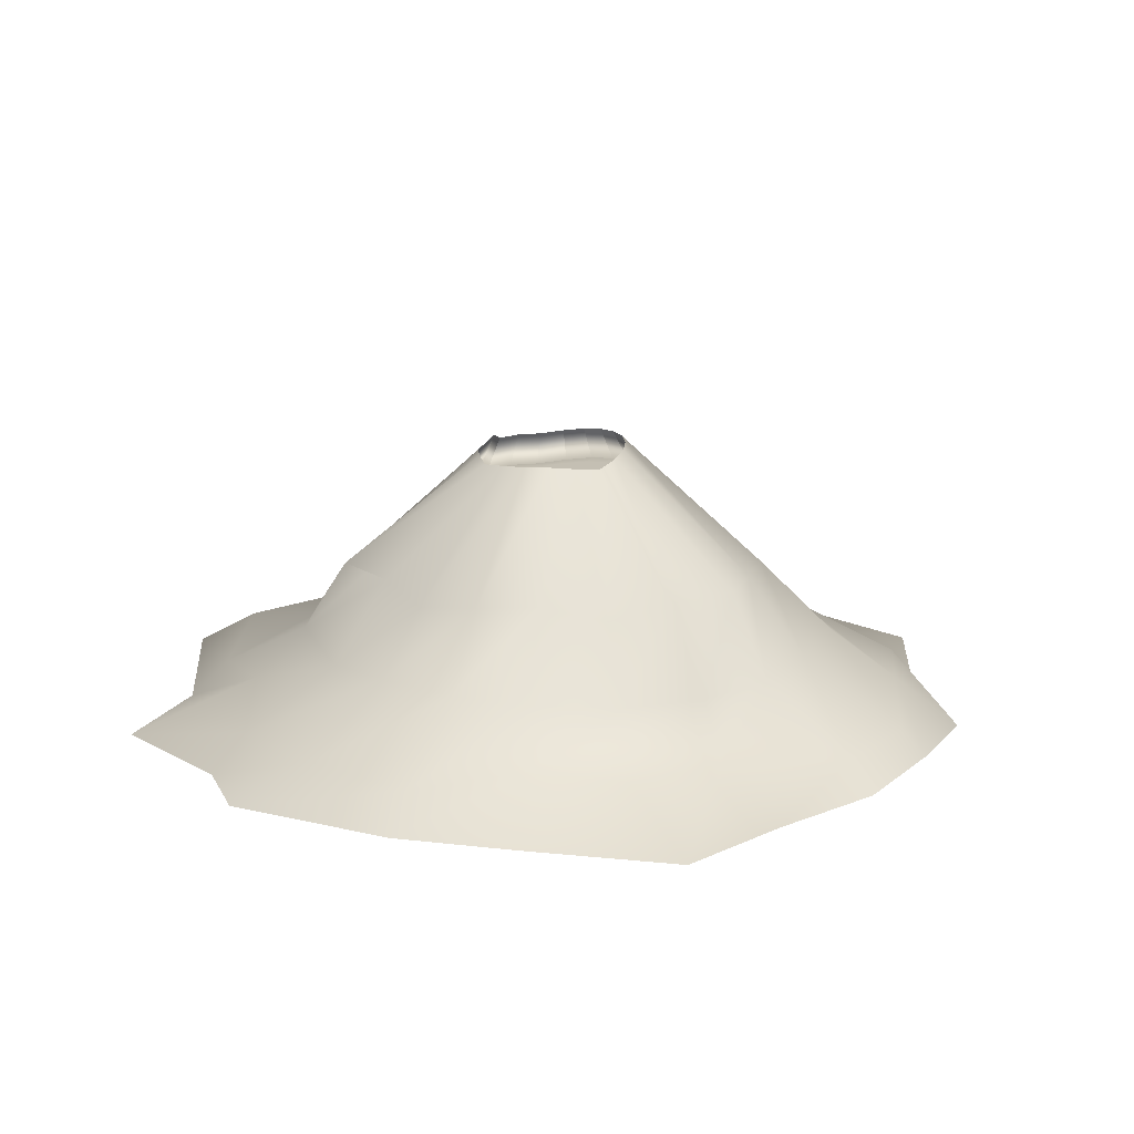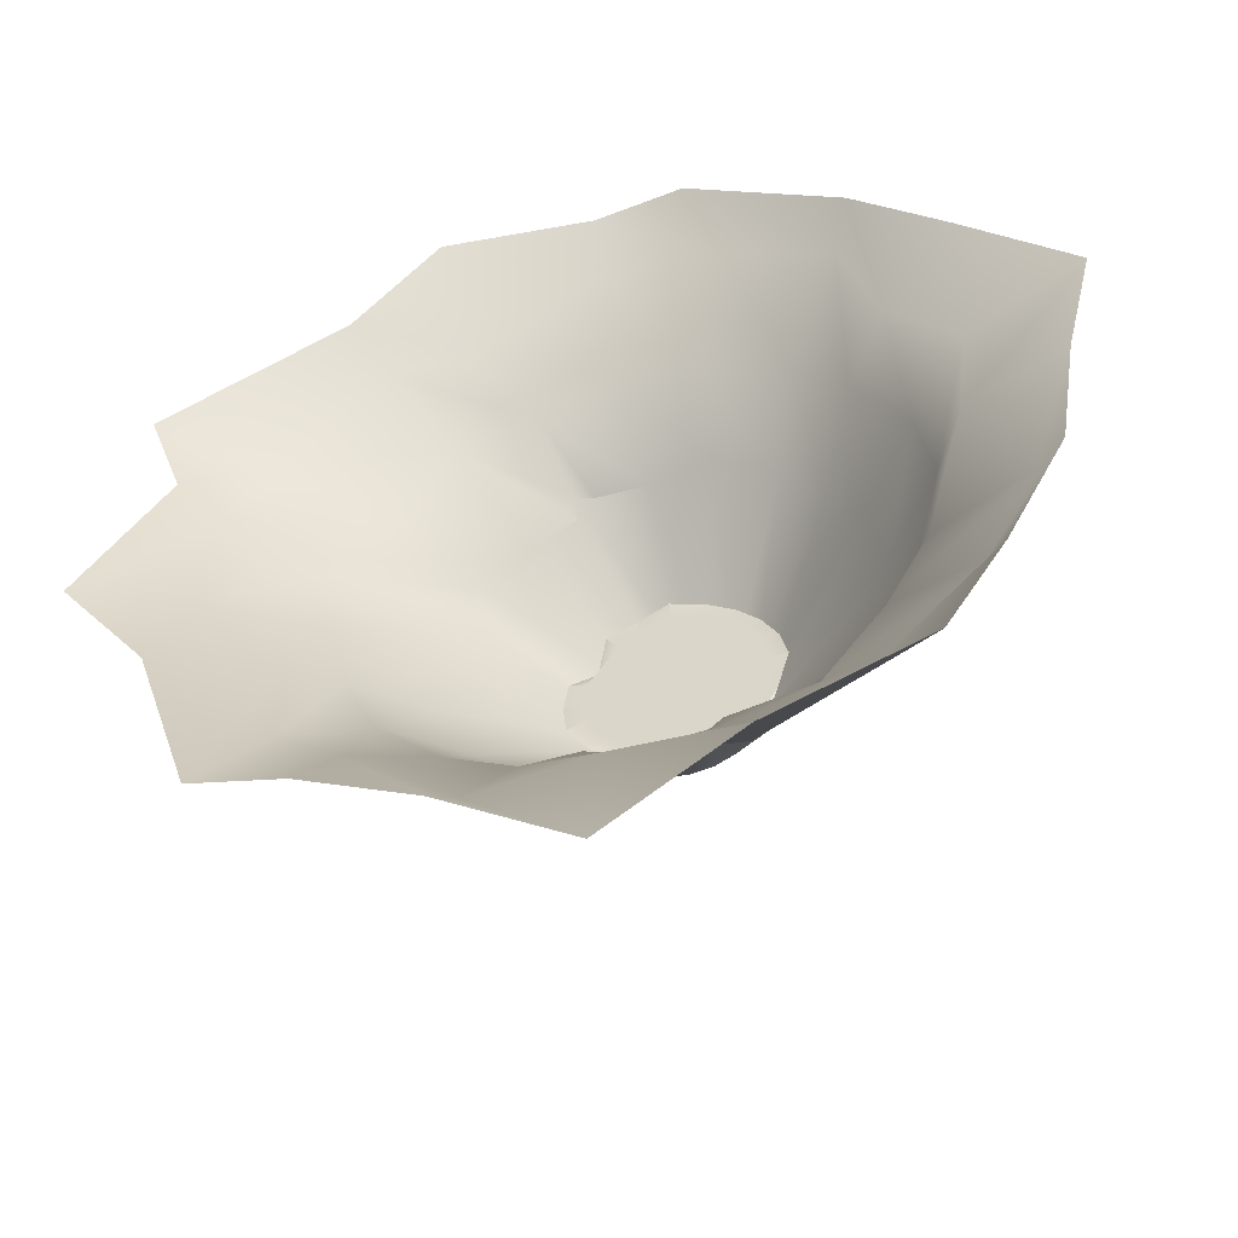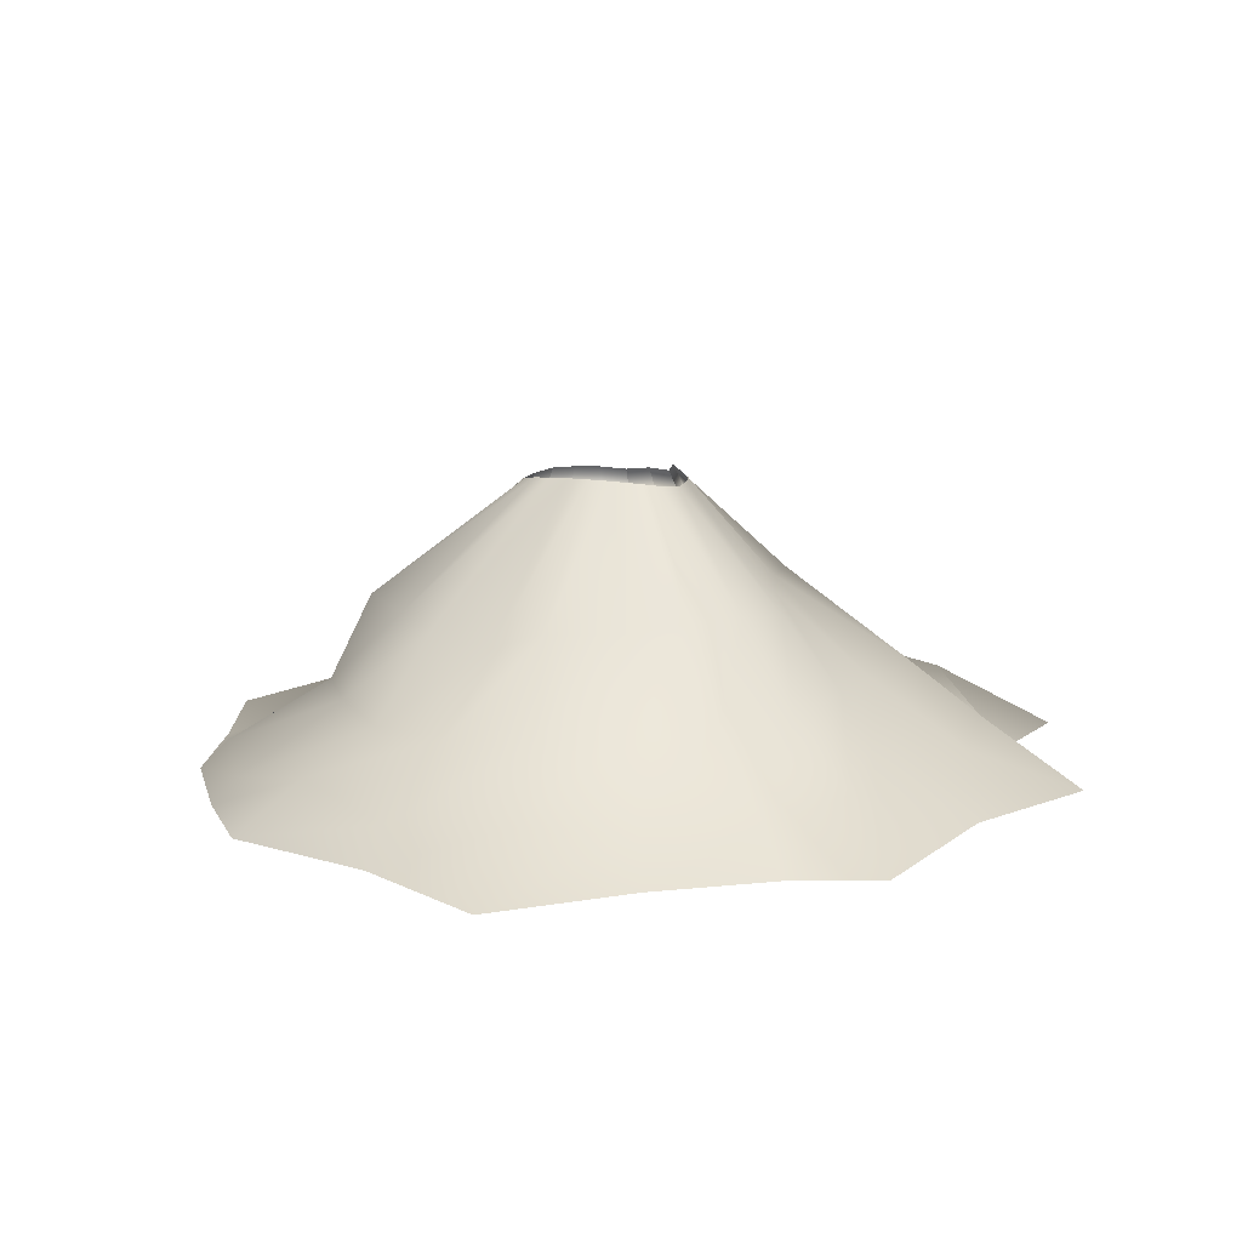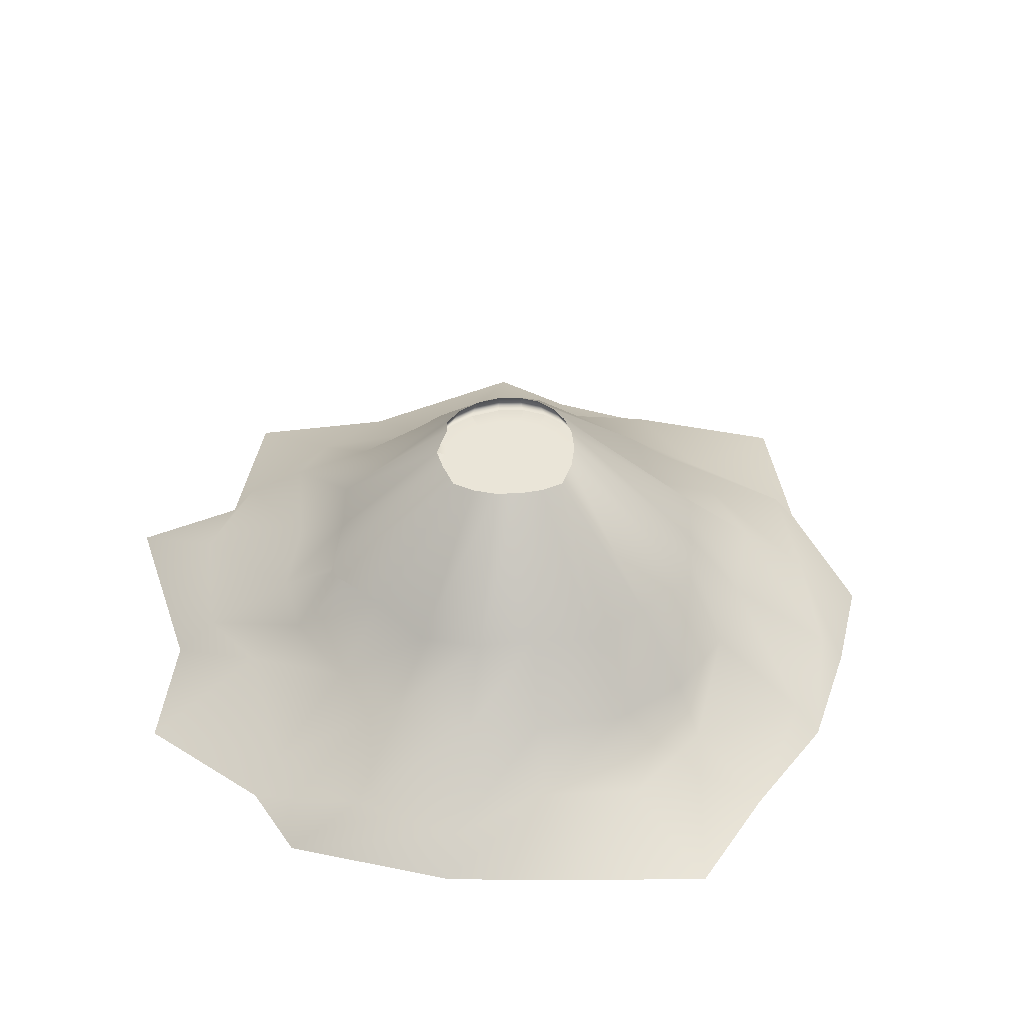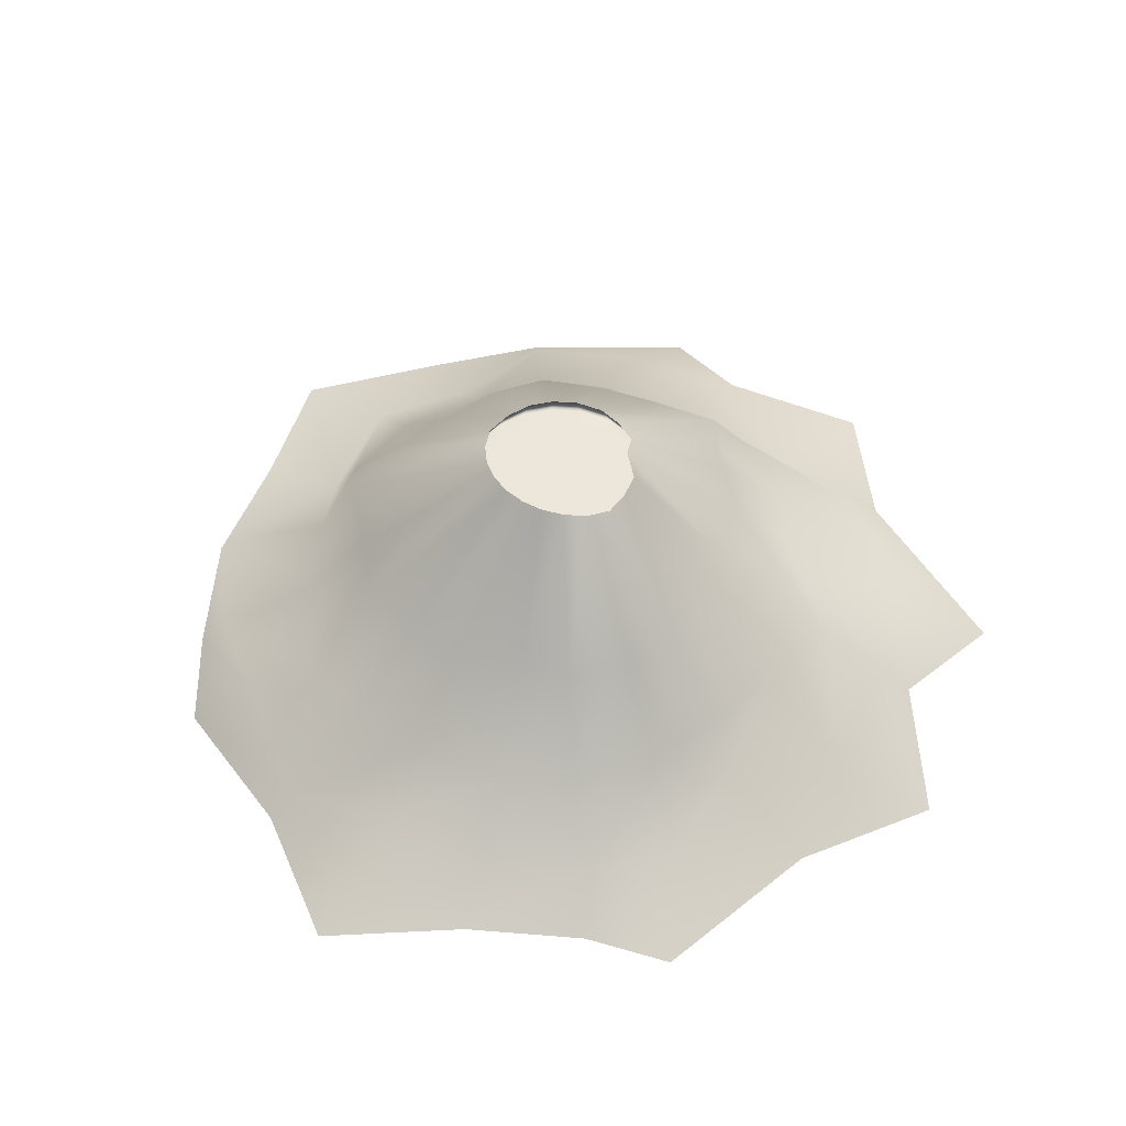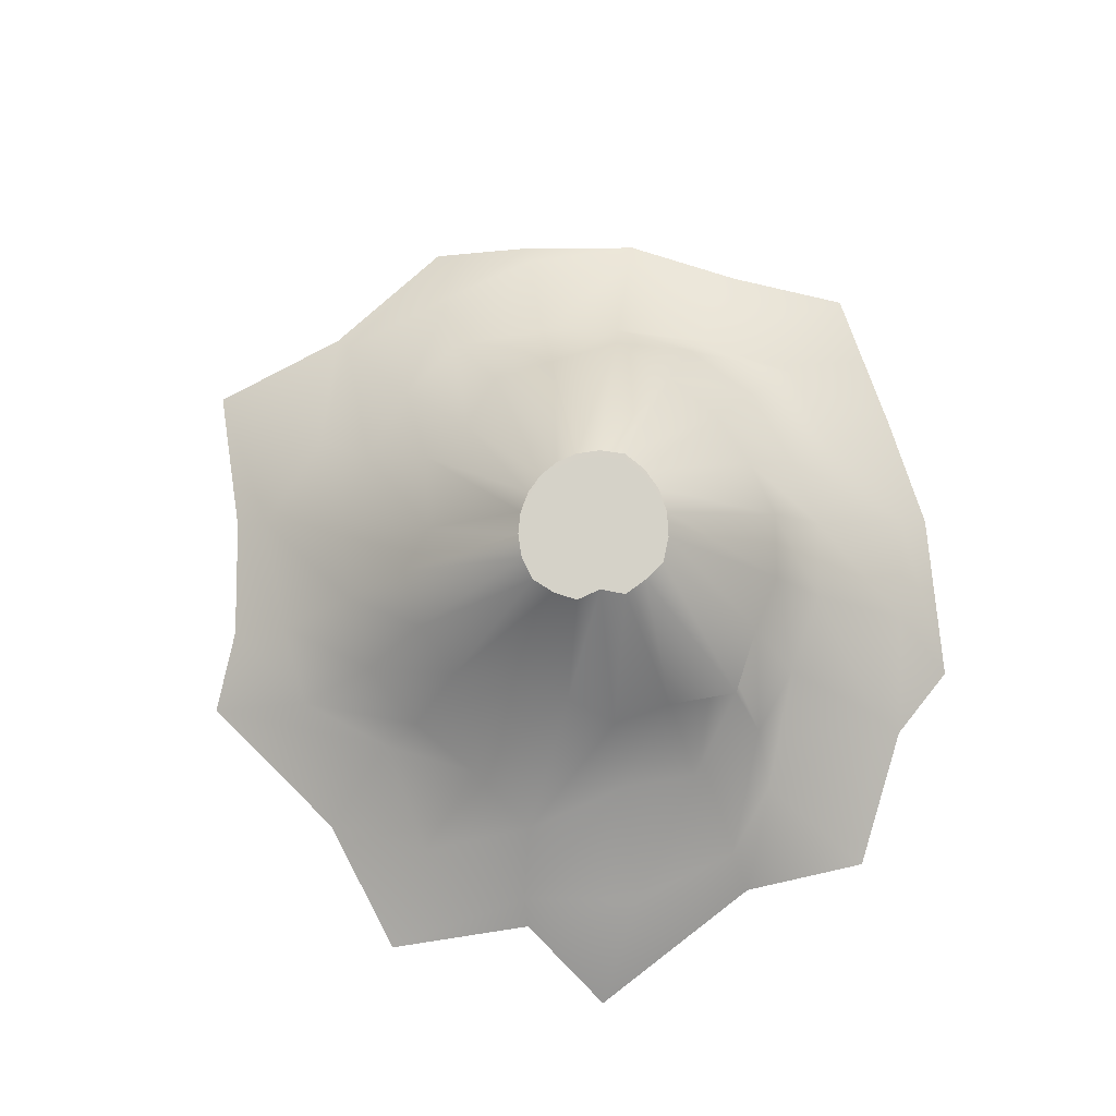
<metadata>
{"format":"obj","ext":"obj","renderer":"f3d","projection":"perspective","resolution":1024,"background":"white","views":[{"elev":15.9,"azim":58.9,"up":"+Y"},{"elev":-52.8,"azim":16.4,"up":"+Z"},{"elev":13.4,"azim":-166.7,"up":"+Y"},{"elev":43.5,"azim":45.8,"up":"+Y"},{"elev":54.8,"azim":-148.1,"up":"+Y"},{"elev":78.3,"azim":-63.3,"up":"+Y"}]}
</metadata>
<code>
g default
v 380.4 0 -123.6
v 323.6 0 -235.1
v 268.1 0 -323.6
v 123.6 0 -380.4
v -0.000143 0 -466.8
v -123.6 0 -380.4
v -235.1 0 -323.6
v -323.6 0 -300.3
v -380.4 0 -123.6
v -468.4 0 -0.000572
v -380.4 0 123.6
v -418.1 0 235.1
v -235.1 0 323.6
v -151.9 0 425.3
v -0.000143 0 400
v 84.94 0 417.9
v 235.1 0 323.6
v 323.6 0 235.1
v 429 0 123.6
v 400 0 -0.000572
v -56.26 291.4 45.65
v -47.05 280.4 70.22
v -24.21 280.4 81.81
v 1.071 276.6 89.63
v 26.71 279.3 82.92
v 48.98 280.7 69.94
v 66.79 281.8 51.74
v 79.22 280.1 29.39
v 85.37 278 3.993
v 75.68 283.8 -20.25
v 60.95 288.2 -39.51
v 42.81 291.2 -53.46
v 22.53 292.8 -62.04
v 1.071 293 -65.26
v -20.7 291.8 -63.01
v -41.88 289.2 -55.12
v -61.33 285.1 -41.34
v -76 281.2 -21.05
v -78.84 282.3 3.993
v -74.95 282.3 28.69
v -57.1 167.9 -158.1
v -113.5 180.3 -158.3
v -158 178.9 -115.8
v -185 170.2 -60.57
v -167.2 179.5 0.04139
v -156 182.1 59.97
v -157.6 179.4 115.6
v -113.5 180.3 158.4
v -70 173.5 215.4
v 1.51 171.5 204.6
v 64.87 158.1 200.2
v 124 167.6 168.6
v 161.3 170.7 120.7
v 197.1 156.4 63.6
v 210.2 167.3 0.04139
v 218.4 172.1 -68.9
v 170 167.8 -122.4
v 125 165.9 -169.9
v 66.09 151.8 -176.1
v 11.04 172.1 -195.2
v -69.01 176.9 184.8
v -48.12 168.3 199.9
v -85.39 106.5 255.6
v -7.333 87.86 259.9
v 80.05 96.62 249.8
v 154.7 94.43 214.2
v 205.8 90.16 158
v 256.2 89.14 83.12
v 271.1 87.45 -0.5362
v 256.7 88.61 -84.36
v 217.4 89.55 -159.4
v 158.2 88.54 -239.9
v 82.04 90.17 -263.1
v -1.3 92.4 -268
v -84.37 91.06 -256.2
v -154.4 99.38 -211.3
v -213.3 97.84 -154.6
v -245.4 103.2 -79.85
v -263.1 98.08 -0.5362
v -290.7 96.81 80.75
v -203.5 98.39 153.2
v -158.2 92.91 215.4
v -302.2 58.85 219.1
v -210.8 41.3 290.2
v -128 46.35 294.4
v -0.000143 36.55 363.4
v 111.7 38.68 343.6
v 215.1 34.03 296.1
v 250.3 42.44 190.3
v 314.5 38.84 111.6
v 303.5 31.65 -0.000572
v 353.3 28.57 -114.8
v 303.1 25.32 -220.2
v 216.5 46.69 -279.8
v 112.8 35.12 -357.8
v -0.000143 33.86 -333.5
v -111.9 37.9 -344.4
v -208.2 29.76 -271.8
v -274.7 44.9 -207.7
v -277.6 58.88 -103
v -358.3 36.58 -13.65
v -357.1 39.22 107.5
v -31.13 242.2 99.34
v -59.72 242.2 84.83
v 0.5175 237.4 109.1
v 32.62 240.8 100.7
v 60.49 242.6 84.47
v 82.79 242.9 61.7
v 98.34 241.8 33.72
v 106 239.1 1.93
v 93.92 246.4 -28.42
v 75.47 252 -52.53
v 52.77 255.7 -69.99
v 27.38 257.7 -80.73
v 0.5175 257.9 -84.76
v -26.74 256.4 -81.95
v -53.25 253.2 -72.07
v -77.59 248.1 -54.82
v -95.96 243.2 -29.42
v -99.51 244.6 1.93
v -94.65 244.6 32.85
v -71.25 255.9 54.07
v -25.13 243.2 84.13
v -48.72 243.1 72.16
v 0.9973 239.2 92.21
v 27.49 242 85.27
v 50.5 243.5 71.86
v 68.91 243.8 53.06
v 81.75 242.8 29.96
v 88.11 240.6 3.72
v 78.09 246.6 -21.33
v 62.87 251.2 -41.23
v 44.13 254.3 -55.64
v 23.17 256 -64.52
v 0.9973 256.2 -67.84
v -21.5 254.9 -65.52
v -43.38 252.2 -57.37
v -63.48 248 -43.12
v -78.64 244 -22.16
v -81.57 245.1 3.72
v -77.56 245.1 29.24
v -58.24 254.5 46.76
g volcan:pCone1
f 47 48 22 21
f 48 61 49 23 22
f 49 62 50 24 23
f 50 51 25 24
f 51 52 26 25
f 52 53 27 26
f 53 54 28 27
f 54 55 29 28
f 55 56 30 29
f 56 57 31 30
f 57 58 32 31
f 58 59 33 32
f 59 60 34 33
f 60 41 35 34
f 41 42 36 35
f 42 43 37 36
f 43 44 38 37
f 44 45 39 38
f 45 46 40 39
f 46 47 21 40
f 75 76 42 41
f 76 77 43 42
f 77 78 44 43
f 78 79 45 44
f 79 80 46 45
f 80 81 47 46
f 81 82 48 47
f 82 63 49 61 48
f 63 64 50 62 49
f 64 65 51 50
f 65 66 52 51
f 66 67 53 52
f 67 68 54 53
f 68 69 55 54
f 69 70 56 55
f 70 71 57 56
f 71 72 58 57
f 72 73 59 58
f 73 74 60 59
f 74 75 41 60
f 85 86 64 63
f 86 87 65 64
f 87 88 66 65
f 88 89 67 66
f 89 90 68 67
f 90 91 69 68
f 91 92 70 69
f 92 93 71 70
f 93 94 72 71
f 94 95 73 72
f 95 96 74 73
f 96 97 75 74
f 97 98 76 75
f 98 99 77 76
f 99 100 78 77
f 100 101 79 78
f 101 102 80 79
f 102 83 81 80
f 83 84 82 81
f 84 85 63 82
f 12 13 84 83
f 13 14 85 84
f 14 15 86 85
f 15 16 87 86
f 16 17 88 87
f 17 18 89 88
f 18 19 90 89
f 19 20 91 90
f 20 1 92 91
f 1 2 93 92
f 2 3 94 93
f 3 4 95 94
f 4 5 96 95
f 5 6 97 96
f 6 7 98 97
f 7 8 99 98
f 8 9 100 99
f 9 10 101 100
f 10 11 102 101
f 11 12 83 102
f 124 123 125 126 127 128 129 130 131 132 133 134 135 136 137 138 139 140 141 142
f 22 23 103 104
f 23 24 105 103
f 24 25 106 105
f 25 26 107 106
f 26 27 108 107
f 27 28 109 108
f 28 29 110 109
f 29 30 111 110
f 30 31 112 111
f 31 32 113 112
f 32 33 114 113
f 33 34 115 114
f 34 35 116 115
f 35 36 117 116
f 36 37 118 117
f 37 38 119 118
f 38 39 120 119
f 39 40 121 120
f 40 21 122 121
f 21 22 104 122
f 104 103 123 124
f 103 105 125 123
f 105 106 126 125
f 106 107 127 126
f 107 108 128 127
f 108 109 129 128
f 109 110 130 129
f 110 111 131 130
f 111 112 132 131
f 112 113 133 132
f 113 114 134 133
f 114 115 135 134
f 115 116 136 135
f 116 117 137 136
f 117 118 138 137
f 118 119 139 138
f 119 120 140 139
f 120 121 141 140
f 121 122 142 141
f 122 104 124 142

</code>
